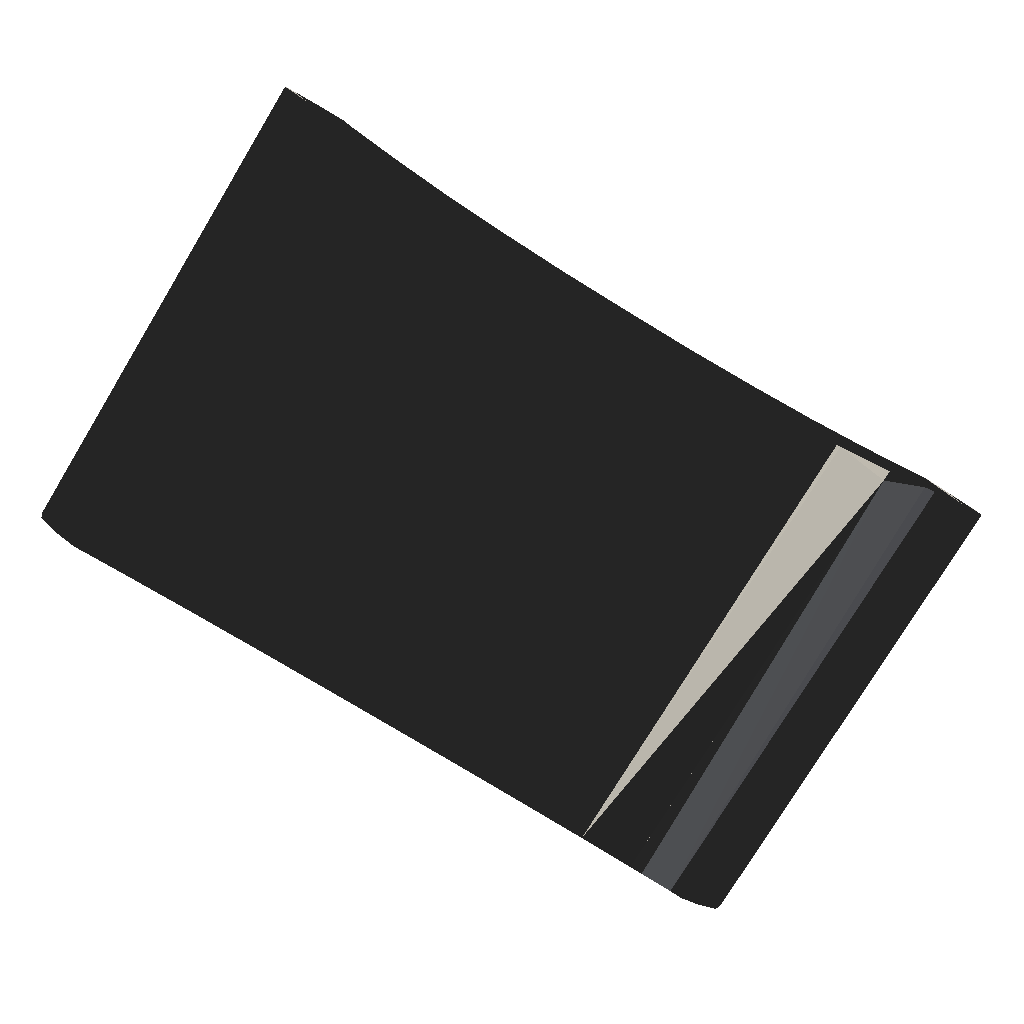
<metadata>
{"format":"obj","ext":"obj","renderer":"f3d","projection":"perspective","resolution":1024,"background":"white","views":[{"elev":-79.0,"azim":-31.3,"up":"+Z"}]}
</metadata>
<code>
v -3.854 -17 7.062
v -5.28 -17 6.303
v -6.57 -17 5.151
v -7.001 -17 4
v 33.07 -17 7.061
v 34.49 -17 6.303
v 36 -17 4
v 35.78 -17 5.151
v -4.185 -17 1.5
v -5.495 -17 2.081
v -6.785 -17 3.041
v 12 7 9.964
v 12 5.445 9.964
v 12 3.931 9.964
v 12 2.667 9.964
v 12 0.295 9.964
v 33.39 -17 1.686
v 12 -1.999 9.964
v 12 -3.486 9.964
v 12 -5.551 9.964
v 12 -7.001 9.964
v 12 -13.46 9.964
v 34.28 -17 2.081
v 10.41 -11 9.94
v 12 -11 9.964
v 35.57 -17 3.041
v 12 -8.218 9.964
v 12 -9.785 9.964
v -4.071 9 6.947
v 12 -7.001 9.964
v -5.28 9 6.303
v 12 -3.486 9.964
v 12 -5.551 9.964
v -7.001 9 4
v -6.57 9 5.151
v 12 -1.999 9.964
v 32.84 9 7.183
v 34.49 9 6.303
v 12 2.667 9.964
v 35.78 9 5.151
v 36 9 4
v 12 5.445 9.964
v 12 3.931 9.964
v -4.389 9 1.59
v -5.495 9 2.081
v 12 6.999 9.964
v -6.785 9 3.041
v 34.28 9 2.081
v 33.17 9 1.59
v 12 0.286 9.964
v 35.57 9 3.041
v 12 0.3041 9.964
v 10.41 -9.123 9.94
v 10.41 -9.785 9.94
v 10.41 -6.453 9.94
v 10.41 -7 9.94
v 12 -7 9.964
v 11.18 -3.716 9.951
v 11.18 -5.327 9.951
v 10.41 -2.547 9.94
v 10.41 2.667 9.94
v 32.56 -16.92 7.333
v 10.41 4.733 9.94
v 32.56 -16.92 7.331
v 10.41 4.303 9.94
v 10.86 3.931 9.947
v 32.56 -16 7.333
v 10.41 6.15 9.94
v 10.74 0 9.945
v 10.8 0.229 9.946
v 10.74 0.522 9.945
v 10.55 0.733 9.942
v 10.41 0.7944 9.94
v 32.56 8.956 7.333
v 11.98 0.06361 9.963
v 11.97 0 9.963
v 11.95 0.757 9.963
v 11.8 1.129 9.961
v 11.55 1.429 9.957
v 11.2 1.677 9.952
v 10.76 1.868 9.945
v 10.41 1.953 9.94
v 29.76 -16.65 8.243
v 29.77 -16.65 8.242
v 10.41 -0.3268 9.94
v 10.48 -0.305 9.941
v 30.76 -16.75 7.919
v 10.72 -0.077 9.945
v 10.89 -1.379 9.947
v 10.41 -1.523 9.94
v 11.42 -1.07 9.955
v 32.35 8.922 7.402
v 11.76 -0.707 9.96
v 31.33 8.825 7.733
v 29.76 8.676 8.243
v 11.94 -0.262 9.963
v 11.2 -12.18 9.952
v 11.39 -12.29 9.955
v 10.79 -12.04 9.946
v 10.41 -12.01 9.94
v 26.54 -16.42 9.031
v 26.54 -16.42 9.031
v 11.88 -14.18 9.962
v 11.82 -14.28 9.961
v 11.79 -14.34 9.961
v 12 -13.49 9.964
v 11.95 -13.02 9.963
v 11.8 -12.67 9.961
v 29.55 8.655 8.295
v 11.55 -12.39 9.957
v 11.73 -12.59 9.96
v 26.54 8.439 9.031
v 10.41 -13.04 9.94
v 10.41 -13.98 9.94
v 10.76 -13.9 9.945
v 10.98 -13.71 9.948
v 11.05 -13.45 9.949
v 11.01 -13.25 9.949
v 10.9 -13.11 9.947
v 10.55 -12.99 9.942
v 10.99 -14.89 9.949
v 10.41 -14.98 9.94
v 22.89 -16.26 9.576
v 22.89 -16.26 9.576
v 11.53 -14.63 9.957
v 22.89 -16.16 9.576
v 11.73 -14.44 9.96
v 6.999 1.269 9.636
v 6.759 0.877 9.614
v 6.757 0.8658 9.614
v 26.33 8.424 9.063
v 6.66 0.242 9.605
v 22.89 8.273 9.576
v 6.832 -0.564 9.621
v 6.999 -0.8172 9.636
v 6.999 -5.274 9.636
v 6.999 -3.726 9.636
v 18.8 -16.16 9.94
v 18.8 -16.16 9.94
v 6.999 -8.218 9.636
v 6.999 -7 9.636
v 19.89 -16.19 9.843
v 6.999 -11 9.636
v 6.999 -9.793 9.636
v 9.255 -9.785 9.837
v 22.67 8.264 9.595
v 21.55 8.234 9.695
v 10.09 -5.019 9.911
v 8.297 -4.517 9.751
v 18.8 8.162 9.94
v 7.332 6.934 9.665
v 14.5 -16.14 10
v 7.332 5.254 9.665
v 7.332 2.667 9.665
v 7.332 3.931 9.665
v 10.08 4.583 9.91
v 9.094 5.442 9.822
v 14.5 8.139 10
v 9.096 3.931 9.822
v 18.59 8.157 9.943
v 10.24 0.8763 9.924
v 10.24 1.996 9.924
v 6.759 0.877 10
v 10.24 -0.382 9.924
v 6.66 0.242 10
v 6.832 -0.564 10
v 10.24 -1.576 9.924
v 10.34 -1.546 9.933
v 8.58 0.937 9.776
v 8.235 0.824 9.746
v 8.537 1.079 9.773
v 6.999 -5.274 10
v 8.192 0.7877 9.742
v 6.999 -3.726 10
v 8.473 1.289 9.767
v 10.23 0.881 9.924
v 9.799 0.981 9.885
v 6.999 -8.218 10
v 8.185 -1.537 10
v 6.999 -7 10
v 7.73 -1.382 10
v 6.999 -11 10
v 6.999 -9.793 10
v 26.54 -16.34 -0.1479
v 26.33 -16.33 -0.192
v 10.09 -4.01 10
v 8.296 -4.517 10
v 29.55 -16.56 0.464
v 29.55 -16 0.464
v 26.33 8.335 -0.1916
v 11.18 -3.716 10
v 26.33 8.335 -0.192
v 12 -7 10
v 9.766 -8.218 10
v 9.255 -9.785 10
v 12 -8.218 10
v 29.55 8.58 0.464
v 12 -7.001 10
v 12 -9.785 10
v 12 -11 10
v 10.35 -12 10
v 29.77 -16.58 0.5229
v 11.2 -12.18 10
v 10.79 -12.04 10
v 31.72 -16.78 1.052
v 10.76 -13.9 10
v 32.35 -16.84 1.222
v 10.98 -13.71 10
v 29.55 8.58 0.4645
v 11.05 -13.45 10
v 30.34 8.66 0.6782
v 32.35 8.863 1.222
v 11.01 -13.25 10
v 10.9 -13.11 10
v 11.88 -14.18 10
v 12 -13.46 10
v 11.95 -13.02 10
v 11.8 -12.67 10
v 10.55 -12.99 10
v 11.55 -12.39 10
v 32.56 -16.86 1.319
v 11.53 -14.63 10
v 11.73 -14.44 10
v 12 -5.551 10
v 12 -7.001 10
v 7.555 1.714 9.685
v 8.192 1.939 9.742
v 12 7 10
v 12 5.445 10
v 7.431 1.626 9.674
v 12 3.931 10
v 12 2.667 10
v 7.055 1.36 9.641
v 12 -1.999 10
v 12 -3.486 10
v 7.047 -0.89 9.64
v 7.348 -1.164 9.667
v 7.73 -1.382 9.701
v 8.185 -1.537 9.741
v 8.192 -1.538 9.742
v 10.09 -4.01 9.911
v 8.296 -4.517 9.751
v 7.013 -9.785 9.637
v 9.766 -8.218 9.882
v 10.35 -12 9.934
v 10.24 -12.01 9.924
v 12 0.295 10
v 10.24 -13.1 9.924
v 10.24 -14.03 9.924
v 10.26 -14.33 9.926
v 10.24 -14.15 9.924
v 10.26 -14.34 9.926
v 10.32 -15 9.931
v 8.441 -12.11 9.764
v 8.446 -12.16 9.765
v 9.968 -12.03 9.9
v 8.192 -12.16 9.742
v 8.457 -12.29 9.765
v 9.629 -12.13 9.87
v 9.361 -12.29 9.846
v 11.18 -5.327 10
v 8.5 -12.79 9.769
v 9.335 -12.3 9.844
v 10.09 -5.019 10
v 8.524 -13.07 9.771
v 8.241 -13.13 9.746
v 8.192 -13.16 9.742
v 8.517 -12.98 9.771
v 9.093 -12.55 9.822
v 8.192 -13.9 9.742
v 8.279 -13.93 9.75
v 8.487 -13.86 9.768
v 8.665 -13.51 9.784
v 10.23 -14.03 9.923
v 9.678 -14.21 9.874
v 9.565 -14.34 9.864
v 7.332 6.934 10
v 10.22 -13.11 9.922
v 9.935 -13.63 9.897
v 7.332 5.254 10
v 8.415 -14.88 9.762
v 8.192 -14.85 9.742
v 7.332 2.667 10
v 7.332 3.931 10
v 8.932 -14.8 9.808
v 9.348 -14.59 9.845
v 10.32 -15 10
v 10.08 4.583 10
v 10.99 -14.89 10
v 8.441 -12.11 10
v 9.094 5.442 10
v 9.968 -12.03 10
v 9.629 -12.13 10
v 8.241 -13.13 10
v 8.524 -13.07 10
v 8.279 -13.93 10
v 10.86 3.931 10
v 8.487 -13.86 10
v 9.096 3.931 10
v 8.665 -13.51 10
v 10.23 -14.03 10
v 10.22 -13.11 10
v 9.935 -13.63 10
v 9.335 -12.3 10
v 9.093 -12.55 10
v 9.678 -14.21 10
v 10.8 0.229 10
v 8.932 -14.8 10
v 9.348 -14.59 10
v 10.74 0.522 10
v 8.415 -14.88 10
v 8.049 -13.23 10
v 10.55 0.733 10
v 7.791 -12.24 10
v 7.9 -13.57 10
v 7.344 -12.5 10
v 7.086 -12.91 10
v 6.999 -13.47 10
v 10.76 1.868 10
v 8.011 -13.84 10
v 11.95 0.757 10
v 11.8 1.129 10
v 11.55 1.429 10
v 11.2 1.677 10
v 7.047 -13.93 10
v 7.189 -14.28 10
v 10.48 -0.305 10
v 7.414 -14.54 10
v 7.71 -14.73 10
v 8.052 -14.84 10
v 10.72 -0.077 10
v 10.22 2 9.923
v 8.049 -13.23 9.729
v 7.9 -13.57 9.716
v 8.011 -13.84 9.726
v 7.791 -12.24 9.706
v 8.266 1.965 9.749
v 7.437 -12.45 9.675
v 7.344 -12.5 9.666
v 7.086 -12.91 9.643
v 8.291 -0.336 9.751
v 8.192 -0.2584 9.742
v 6.999 -13.47 9.636
v 8.707 -0.456 9.788
v 7.002 -13.5 9.636
v 7.047 -13.93 9.64
v 9.307 -0.495 9.841
v 7.189 -14.28 9.653
v 10.03 -0.448 9.906
v 7.414 -14.54 9.673
v 7.71 -14.73 9.699
v 8.052 -14.84 9.729
v 9.318 -1.661 9.842
v 2.675 -16.42 9.031
v 6.329 -16.26 9.576
v 10.19 -1.59 9.92
v 6.33 -16.26 9.576
v 7.953 0.586 9.721
v 6.33 8.257 9.576
v 6.114 8.263 9.544
v 7.854 0.27 9.712
v 2.675 8.414 9.031
v 6.33 7.997 9.576
v 7.963 -0.079 9.722
v 10.09 -2.657 9.911
v 32.35 8.863 1.223
v -3.56 -16.9 1.222
v -0.552 -16.58 0.4207
v -1.331 -16.66 0.6176
v -0.765 -16.6 0.464
v -3.347 -16.86 1.164
v 2.673 -16.33 -0.2185
v 2.46 -16.35 -0.192
v 6.329 -16.16 -0.6629
v 6.115 -16.17 -0.647
v 9.62 -16.07 -0.907
v 10.41 -16.05 -0.9525
v 10.2 -16.06 -0.95
v 14.5 -16.03 -1.001
v 18.58 -16.05 -0.95
v 22.89 -16.17 -0.6201
v 22.04 -16.14 -0.6934
v 22.67 -16.16 -0.647
v 18.8 -16.05 -0.934
v -0.55 -16.65 8.243
v -0.55 -16 8.243
v 2.673 -16.42 9.031
v -0.55 8.639 8.243
v 2.458 8.423 8.978
v -3.345 -16.92 7.333
v -2.321 -16.82 7.666
v -0.552 -16.65 8.242
v -3.345 -16.85 7.333
v -0.767 8.58 0.4645
v -0.767 8.654 8.172
v -0.765 8.58 0.464
v -1.771 8.75 7.845
v -2.726 8.778 0.9958
v -3.345 8.9 7.333
v -3.563 8.863 1.223
v -3.56 8.863 1.222
v 14.5 8.033 -1.001
v -3.347 -16.92 7.332
v 10.2 8.052 -0.95
v 6.114 8.165 -0.6469
v 6.953 8.142 -0.7091
v 6.115 8.165 -0.647
v 10.2 8.052 -0.9499
v -3.563 8.921 7.217
v 2.458 8.335 -0.1916
v 2.46 8.335 -0.192
v 22.67 8.165 -0.6469
v 19.38 8.074 -0.8908
v 22.67 8.165 -0.647
v 18.59 8.052 -0.9499
v 7.452 -16.23 9.676
v 18.58 8.052 -0.95
v 10.41 -16.16 9.94
v 10.41 -16.16 9.94
v 11.94 -0.262 10
v 10.89 -1.379 10
v 11.42 -1.07 10
v 11.76 -0.707 10
v 8.235 0.824 10
v 8.58 0.937 10
v 10.23 0.881 10
v 10.22 2 10
v 9.799 0.981 10
v 10.41 -16.12 9.94
v 10.41 8.156 9.94
v 9.103 8.185 9.823
v 10.2 8.156 9.921
v 8.266 1.965 10
v 8.291 -0.336 10
v 8.707 -0.456 10
v 9.307 -0.495 10
v 10.03 -0.448 10
v 9.318 -1.661 10
v 10.19 -1.59 10
v 7.953 0.586 10
v 7.555 1.714 10
v 7.854 0.27 10
v 7.055 1.36 10
v 7.963 -0.079 10
v 7.047 -0.89 10
v 7.348 -1.164 10
v 6.66 -1.661 9.605
v -3.56 -16 1.222
v 10.2 7.997 -0.95
f 4 10 3
f 5 23 6
f 7 8 6
f 1 2 9
f 10 9 2
f 10 2 3
f 10 4 11
f 23 5 17
f 158 12 13
f 158 13 14
f 158 14 15
f 15 77 158
f 16 50 158
f 50 75 158
f 158 96 18
f 158 18 19
f 20 152 19
f 21 152 20
f 27 152 21
f 22 152 107
f 25 107 152
f 158 19 152
f 24 99 25
f 23 26 6
f 6 26 7
f 28 152 27
f 25 152 28
f 21 30 27
f 29 44 31
f 33 20 32
f 19 32 20
f 31 45 35
f 40 41 38
f 39 79 15
f 43 14 42
f 13 42 14
f 45 31 44
f 47 34 45
f 35 45 34
f 49 37 48
f 37 38 48
f 76 158 75
f 48 38 51
f 51 38 41
f 52 158 77
f 16 158 52
f 40 8 41
f 158 76 96
f 96 93 18
f 41 8 7
f 54 28 53
f 27 53 28
f 35 4 3
f 55 56 57
f 58 59 33
f 58 33 32
f 4 35 34
f 38 6 40
f 6 8 40
f 61 81 39
f 77 15 78
f 42 63 65
f 42 65 66
f 42 66 43
f 62 64 67
f 12 430 46
f 5 67 64
f 6 67 5
f 71 72 70
f 69 70 72
f 69 72 73
f 78 15 79
f 79 39 80
f 80 39 81
f 37 74 67
f 38 37 67
f 81 61 82
f 38 67 6
f 87 95 84
f 73 85 86
f 73 86 88
f 73 88 69
f 83 84 95
f 62 67 87
f 90 60 89
f 60 36 89
f 89 36 91
f 93 91 18
f 36 18 91
f 92 94 67
f 74 92 67
f 67 94 95
f 97 98 25
f 99 97 25
f 95 87 67
f 24 100 99
f 104 152 103
f 105 152 104
f 95 109 83
f 103 152 106
f 22 106 152
f 25 108 107
f 111 25 110
f 108 25 111
f 98 110 25
f 101 102 112
f 109 112 102
f 102 83 109
f 113 114 115
f 113 115 116
f 113 116 117
f 113 117 118
f 113 118 119
f 113 119 120
f 127 125 152
f 122 429 121
f 125 121 152
f 429 152 121
f 101 126 124
f 127 152 105
f 123 124 126
f 112 131 101
f 133 126 131
f 101 131 126
f 139 142 150
f 123 126 142
f 143 182 144
f 143 24 182
f 138 139 150
f 147 126 146
f 149 187 148
f 150 142 147
f 133 146 126
f 147 142 126
f 154 283 155
f 154 61 283
f 151 277 157
f 68 157 291
f 153 159 280
f 155 284 159
f 158 152 160
f 160 152 138
f 150 160 138
f 129 163 128
f 129 130 163
f 130 132 165
f 130 165 163
f 165 132 134
f 165 134 166
f 174 137 172
f 136 172 137
f 73 426 161
f 180 141 178
f 140 178 141
f 182 183 144
f 174 234 60
f 174 60 365
f 174 187 186
f 184 189 188
f 174 172 187
f 191 234 186
f 57 56 193
f 180 193 56
f 180 56 141
f 196 194 195
f 140 244 178
f 190 197 189
f 180 178 194
f 198 193 196
f 194 196 193
f 180 194 193
f 189 184 190
f 145 195 54
f 195 199 54
f 28 54 199
f 190 184 192
f 194 244 183
f 200 195 182
f 199 195 200
f 183 182 195
f 183 195 194
f 185 192 184
f 201 219 204
f 205 202 189
f 188 189 202
f 206 222 208
f 207 205 212
f 209 211 189
f 197 209 189
f 210 208 215
f 216 217 210
f 216 210 215
f 214 213 218
f 218 220 214
f 217 218 213
f 213 210 217
f 211 212 189
f 189 212 205
f 220 203 214
f 203 204 219
f 219 214 203
f 20 224 225
f 20 225 21
f 12 228 229
f 12 229 13
f 14 231 232
f 14 232 15
f 226 154 230
f 18 234 235
f 18 235 19
f 25 200 24
f 182 24 200
f 21 225 198
f 21 198 30
f 20 33 224
f 135 447 236
f 225 224 198
f 193 198 224
f 447 237 236
f 19 235 32
f 191 32 235
f 39 15 232
f 240 239 137
f 42 13 229
f 12 46 228
f 242 149 241
f 148 241 149
f 243 244 140
f 243 140 144
f 14 43 231
f 24 245 100
f 248 278 114
f 113 248 114
f 247 50 16
f 16 52 247
f 36 60 234
f 18 36 234
f 122 253 429
f 235 234 191
f 174 186 234
f 27 198 196
f 250 275 252
f 30 198 27
f 255 263 254
f 246 24 256
f 28 199 200
f 28 200 25
f 195 53 196
f 145 53 195
f 27 196 53
f 258 263 255
f 256 24 259
f 172 55 193
f 136 55 172
f 57 193 55
f 259 254 260
f 191 261 59
f 191 59 58
f 262 269 258
f 260 254 263
f 148 187 264
f 270 271 267
f 187 172 264
f 268 265 269
f 148 264 186
f 262 268 269
f 263 258 269
f 191 186 264
f 191 264 261
f 261 224 33
f 261 33 59
f 273 266 272
f 271 272 267
f 269 265 273
f 265 266 273
f 278 279 249
f 249 114 278
f 224 261 193
f 261 264 193
f 172 193 264
f 58 32 191
f 279 275 274
f 251 274 275
f 276 253 275
f 251 275 250
f 153 277 151
f 274 249 279
f 280 277 153
f 283 284 155
f 281 429 285
f 39 232 61
f 283 61 232
f 285 429 286
f 286 253 276
f 252 275 253
f 215 208 223
f 222 223 208
f 206 301 289
f 222 206 289
f 288 63 229
f 156 63 288
f 42 229 63
f 291 157 277
f 305 302 304
f 46 68 228
f 291 228 68
f 229 228 288
f 228 291 288
f 156 288 65
f 288 297 65
f 66 65 297
f 299 280 159
f 296 308 298
f 287 289 301
f 288 291 299
f 297 288 299
f 280 299 291
f 277 280 291
f 201 302 219
f 297 231 43
f 297 43 66
f 201 292 302
f 284 299 159
f 297 299 232
f 231 297 232
f 283 232 299
f 284 283 299
f 293 304 302
f 292 293 302
f 306 303 300
f 298 306 300
f 305 300 303
f 303 302 305
f 306 298 309
f 309 298 308
f 296 311 308
f 331 420 307
f 295 290 294
f 247 321 307
f 316 317 312
f 294 314 312
f 316 312 314
f 314 294 290
f 318 325 315
f 317 318 315
f 315 312 317
f 310 307 321
f 310 323 313
f 321 322 310
f 323 310 322
f 324 313 323
f 319 313 324
f 320 315 325
f 325 326 320
f 320 326 328
f 330 296 329
f 311 296 330
f 296 320 329
f 328 329 320
f 162 332 427
f 335 270 334
f 333 334 270
f 267 272 266
f 267 333 270
f 177 428 332
f 257 254 143
f 336 143 338
f 339 338 143
f 339 143 340
f 343 340 143
f 343 357 345
f 348 357 350
f 438 179 353
f 356 438 353
f 357 363 355
f 168 90 439
f 362 354 363
f 355 363 354
f 362 363 360
f 227 226 441
f 359 360 363
f 443 441 230
f 226 230 441
f 98 97 203
f 98 203 220
f 97 99 204
f 97 204 203
f 245 201 100
f 201 204 100
f 99 100 204
f 230 233 443
f 233 128 443
f 215 223 104
f 105 104 223
f 215 104 103
f 216 215 106
f 103 106 215
f 236 445 135
f 445 166 135
f 216 106 22
f 236 237 445
f 446 445 237
f 216 22 217
f 107 217 22
f 238 181 446
f 238 446 237
f 217 107 218
f 108 218 107
f 111 218 108
f 239 179 181
f 239 181 238
f 218 111 220
f 110 220 111
f 240 353 179
f 239 240 179
f 110 98 220
f 137 174 365
f 115 114 206
f 221 48 17
f 17 48 23
f 116 115 206
f 116 206 208
f 117 116 208
f 117 208 210
f 210 213 117
f 118 117 213
f 213 214 118
f 119 118 214
f 49 207 366
f 212 366 207
f 119 214 219
f 119 219 120
f 219 302 113
f 120 219 113
f 121 289 122
f 287 122 289
f 207 49 48
f 222 289 125
f 121 125 289
f 48 221 207
f 127 223 222
f 127 222 125
f 23 48 26
f 127 105 223
f 255 254 290
f 26 48 51
f 201 246 292
f 255 290 258
f 295 262 290
f 368 392 370
f 371 1 367
f 258 290 262
f 374 355 375
f 377 418 378
f 320 296 270
f 271 270 296
f 272 271 296
f 272 296 298
f 300 273 298
f 355 354 375
f 376 416 374
f 206 114 301
f 376 378 418
f 250 252 301
f 274 251 301
f 379 419 377
f 281 285 311
f 184 124 185
f 381 124 383
f 384 139 380
f 387 354 389
f 362 389 354
f 385 387 386
f 382 142 384
f 202 84 188
f 205 87 202
f 207 221 87
f 205 207 87
f 64 62 221
f 388 386 389
f 386 387 389
f 392 386 391
f 390 391 393
f 64 221 5
f 386 392 385
f 393 391 399
f 397 399 386
f 400 397 401
f 388 395 386
f 395 397 386
f 400 44 29
f 386 399 391
f 403 393 1
f 393 31 1
f 393 403 390
f 29 393 409
f 410 360 411
f 31 393 29
f 399 409 393
f 2 1 31
f 35 3 2
f 405 360 407
f 407 360 406
f 31 35 2
f 9 367 1
f 431 408 406
f 391 369 392
f 370 392 369
f 403 1 371
f 390 403 369
f 371 369 403
f 391 390 369
f 372 387 373
f 392 373 385
f 368 373 392
f 190 192 131
f 412 131 192
f 385 373 387
f 372 375 387
f 354 387 375
f 357 374 416
f 355 374 357
f 416 376 418
f 209 95 211
f 379 152 419
f 418 377 419
f 94 92 211
f 211 92 212
f 379 380 152
f 152 380 138
f 197 190 112
f 131 112 190
f 123 382 124
f 383 124 382
f 142 382 123
f 146 133 412
f 138 380 139
f 139 384 142
f 414 147 412
f 413 147 414
f 160 150 415
f 184 102 101
f 381 185 124
f 101 124 184
f 160 415 417
f 83 184 84
f 102 184 83
f 188 84 184
f 202 87 84
f 247 307 420
f 331 327 422
f 421 422 327
f 422 423 331
f 420 331 423
f 87 221 62
f 17 5 221
f 441 424 433
f 319 426 313
f 388 410 395
f 394 395 396
f 319 427 426
f 428 426 427
f 398 397 394
f 395 394 397
f 242 241 187
f 186 187 241
f 399 397 400
f 398 401 397
f 409 399 400
f 149 242 187
f 409 400 29
f 186 241 148
f 158 160 402
f 243 183 244
f 194 178 244
f 334 333 315
f 144 183 243
f 290 257 314
f 201 245 246
f 274 301 249
f 335 334 315
f 335 315 320
f 336 338 314
f 339 317 316
f 287 301 252
f 287 253 122
f 252 253 287
f 270 335 320
f 336 314 257
f 290 254 257
f 246 256 292
f 292 256 293
f 259 293 256
f 304 293 260
f 259 260 293
f 330 282 311
f 419 152 429
f 260 263 304
f 430 12 158
f 265 295 294
f 265 294 266
f 265 268 295
f 262 295 268
f 312 267 294
f 266 294 267
f 68 46 430
f 304 263 305
f 269 305 263
f 402 404 430
f 158 402 430
f 359 406 360
f 431 406 359
f 272 298 273
f 408 432 404
f 430 404 432
f 305 269 300
f 273 300 269
f 114 249 301
f 432 408 431
f 250 301 251
f 410 389 362
f 405 411 360
f 362 360 410
f 309 276 306
f 275 306 276
f 389 410 388
f 396 395 410
f 113 302 248
f 278 248 302
f 74 37 366
f 49 366 37
f 278 302 303
f 278 303 279
f 209 109 95
f 94 211 95
f 275 279 306
f 303 306 279
f 92 74 366
f 308 311 285
f 366 212 92
f 286 309 308
f 286 308 285
f 109 209 112
f 197 112 209
f 276 309 286
f 333 267 312
f 131 412 133
f 312 315 333
f 146 412 147
f 316 314 338
f 147 413 150
f 413 415 150
f 417 402 160
f 339 316 338
f 339 340 317
f 317 340 318
f 343 318 340
f 345 318 343
f 4 34 11
f 47 11 34
f 318 345 325
f 346 325 345
f 326 325 348
f 346 348 325
f 51 41 26
f 7 26 41
f 348 350 326
f 328 326 350
f 329 328 351
f 350 351 328
f 351 352 329
f 330 329 352
f 281 311 282
f 352 282 330
f 434 179 435
f 438 435 179
f 418 429 416
f 436 435 438
f 437 436 438
f 438 439 437
f 439 421 437
f 327 437 421
f 425 433 424
f 429 281 416
f 429 418 419
f 441 443 440
f 440 424 441
f 363 357 447
f 442 440 163
f 163 165 442
f 443 163 440
f 165 166 442
f 444 442 166
f 444 166 445
f 444 445 446
f 181 434 446
f 179 434 181
f 444 446 434
f 70 69 307
f 307 310 70
f 71 70 310
f 310 313 71
f 72 71 313
f 76 75 247
f 432 68 430
f 72 313 73
f 313 426 73
f 359 363 431
f 75 50 247
f 77 321 52
f 247 52 321
f 77 78 322
f 77 322 321
f 78 79 323
f 78 323 322
f 151 431 363
f 79 80 324
f 79 324 323
f 151 157 431
f 80 81 319
f 80 319 324
f 162 427 82
f 81 82 319
f 363 447 132
f 132 130 363
f 129 128 363
f 233 154 363
f 164 327 85
f 86 85 327
f 88 86 327
f 88 327 331
f 416 351 357
f 357 348 346
f 346 345 357
f 143 357 343
f 144 357 143
f 140 357 144
f 141 357 140
f 136 447 141
f 137 447 136
f 137 238 447
f 447 357 141
f 421 439 90
f 69 88 331
f 69 331 307
f 89 421 90
f 233 363 128
f 422 421 91
f 89 91 421
f 129 363 130
f 423 422 93
f 91 93 422
f 447 134 132
f 420 423 96
f 93 96 423
f 134 447 135
f 96 76 420
f 247 420 76
f 253 286 429
f 282 416 281
f 351 416 352
f 350 357 351
f 282 352 416
f 170 169 424
f 425 424 169
f 169 171 425
f 257 143 336
f 24 143 254
f 254 259 24
f 24 246 245
f 53 145 54
f 440 173 424
f 55 136 141
f 55 141 56
f 425 171 175
f 176 161 426
f 137 239 238
f 237 447 238
f 365 353 137
f 177 176 428
f 426 428 176
f 319 82 427
f 155 363 154
f 153 363 155
f 151 363 153
f 233 230 154
f 427 332 428
f 154 226 227
f 227 337 154
f 61 154 337
f 61 337 332
f 425 175 433
f 337 433 175
f 63 156 65
f 441 433 227
f 432 431 68
f 68 431 157
f 444 434 342
f 341 342 434
f 159 153 155
f 435 344 434
f 341 434 344
f 347 344 435
f 347 435 436
f 82 61 162
f 332 162 61
f 437 349 436
f 347 436 349
f 85 73 164
f 161 164 73
f 327 164 437
f 349 437 164
f 168 167 60
f 167 356 60
f 90 168 60
f 356 439 438
f 356 167 439
f 167 168 439
f 177 169 176
f 161 176 169
f 170 173 169
f 161 169 173
f 358 173 440
f 170 424 173
f 332 171 177
f 169 177 171
f 358 440 442
f 358 442 361
f 175 171 332
f 337 227 433
f 175 332 337
f 364 361 442
f 364 442 444
f 128 163 443
f 344 161 341
f 347 161 344
f 349 161 347
f 164 161 349
f 342 341 161
f 342 364 444
f 353 240 137
f 134 135 166
f 365 60 356
f 365 356 353
f 364 161 361
f 358 361 161
f 342 161 364
f 173 358 161
f 45 11 47
f 45 10 11
f 45 448 10
f 44 448 45
f 401 448 400
f 44 400 448
f 367 9 448
f 9 10 448
f 369 371 448
f 367 448 371
f 448 394 369
f 396 370 394
f 370 369 394
f 398 394 448
f 401 398 448
f 370 396 368
f 396 410 368
f 411 373 410
f 373 368 410
f 373 411 372
f 411 405 372
f 407 375 405
f 375 372 405
f 375 407 374
f 374 406 376
f 449 408 404
f 408 449 406
f 449 376 406
f 406 374 407
f 378 376 449
f 379 449 402
f 378 449 377
f 404 402 449
f 377 449 379
f 402 417 380
f 402 380 379
f 384 413 382
f 380 415 384
f 414 382 413
f 413 384 415
f 417 415 380
f 383 382 414
f 412 381 414
f 383 414 381
f 185 381 192
f 412 192 381

</code>
